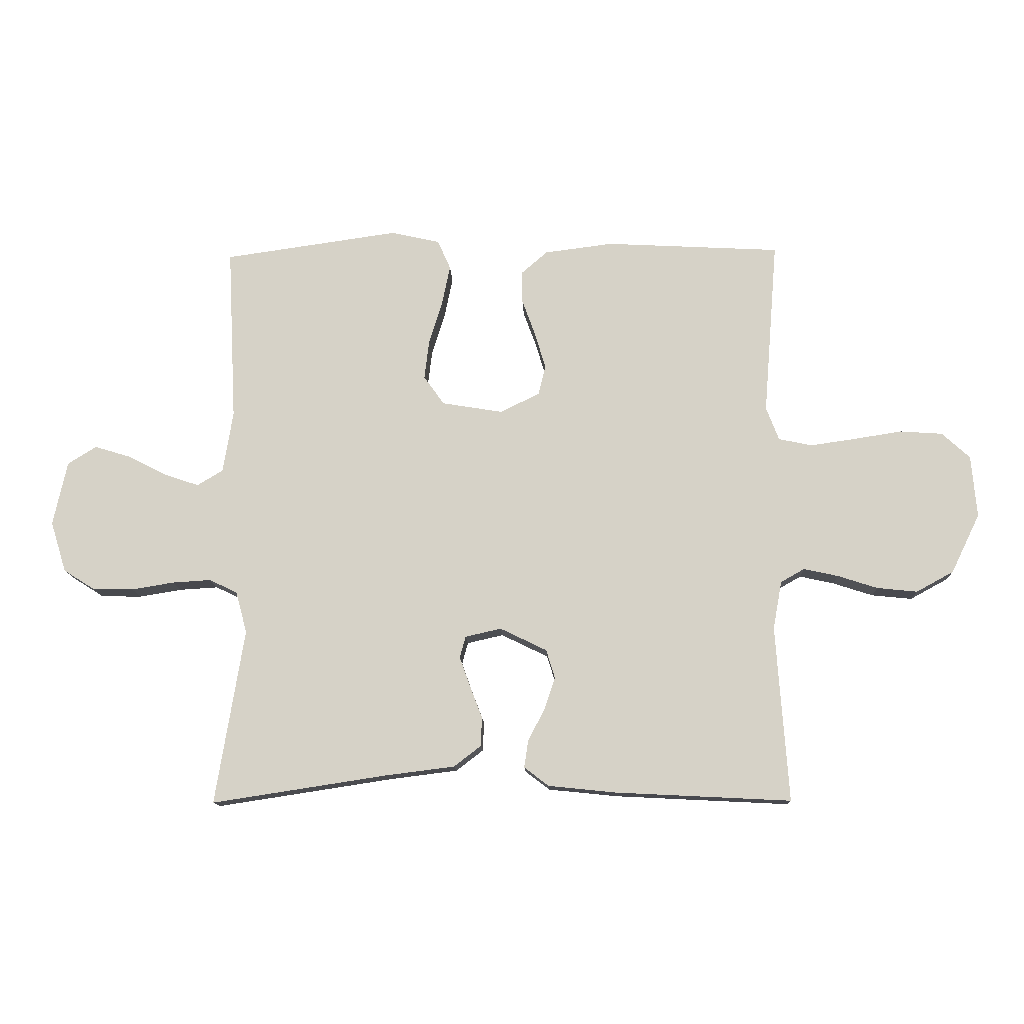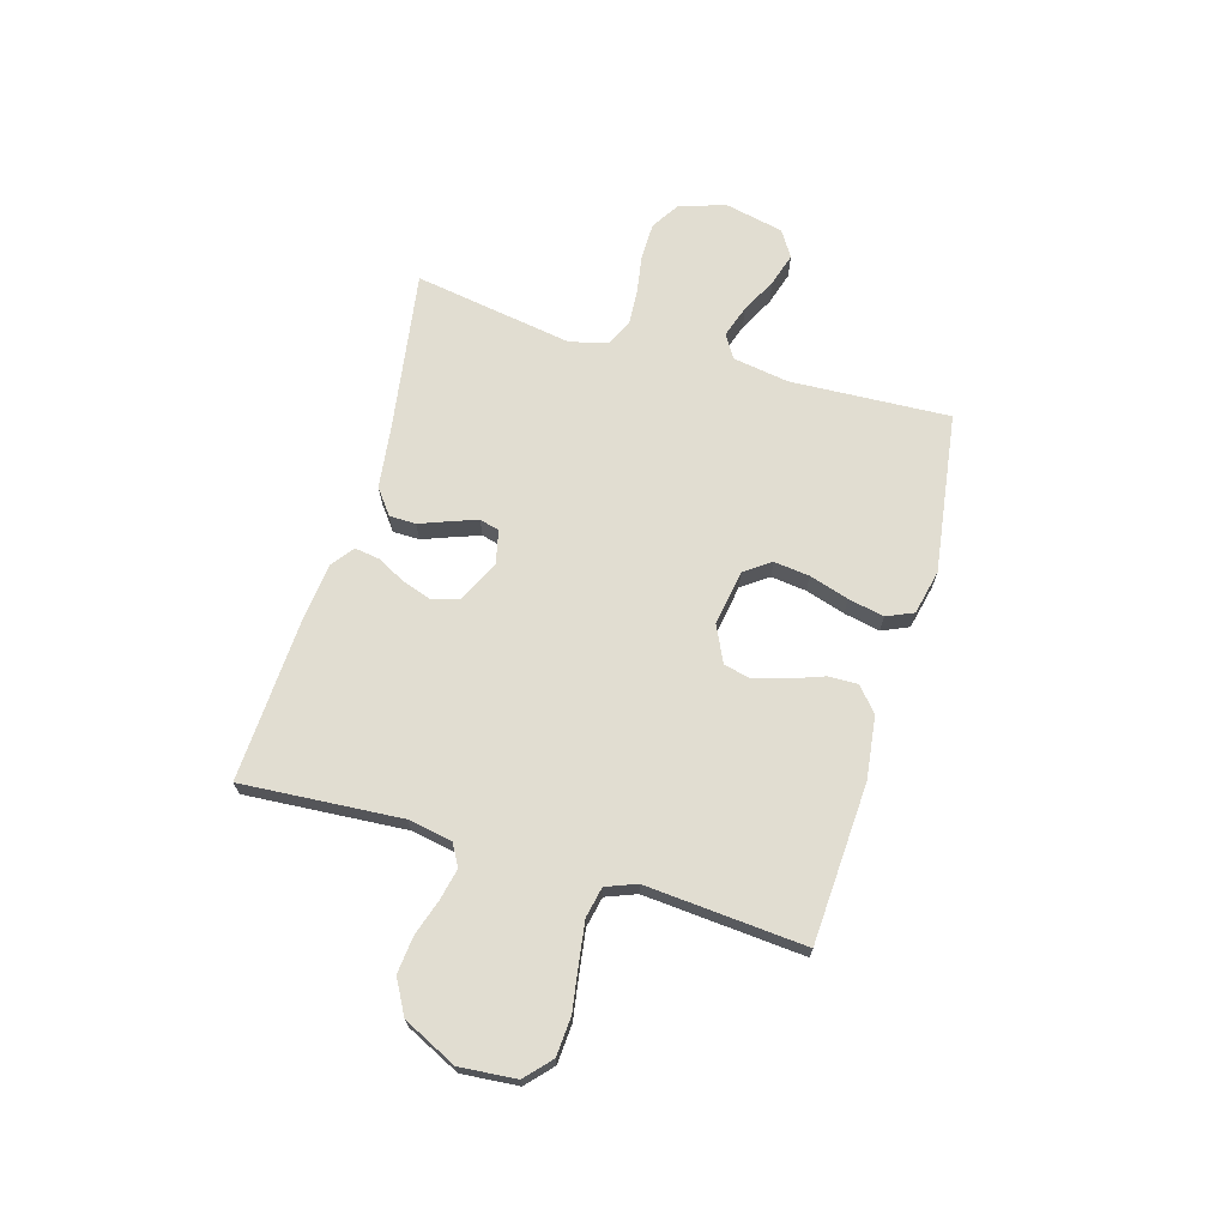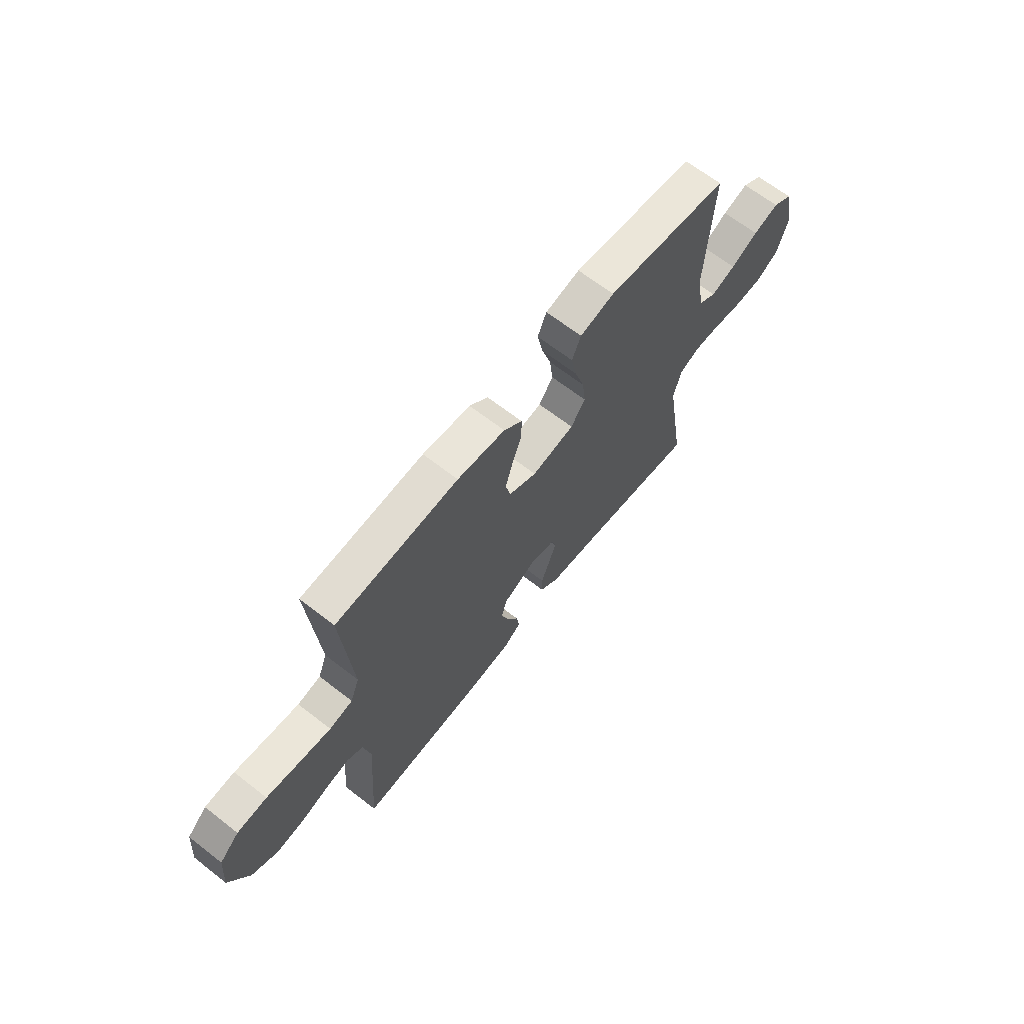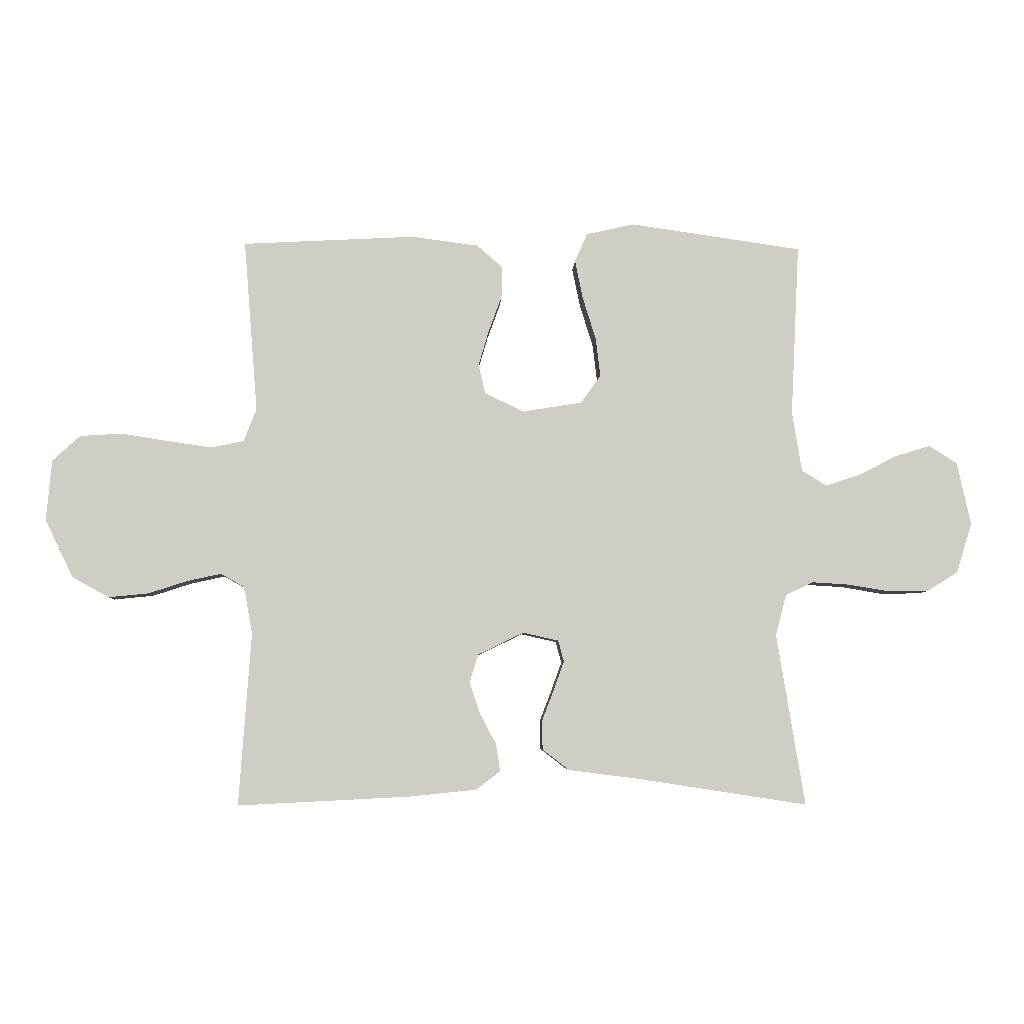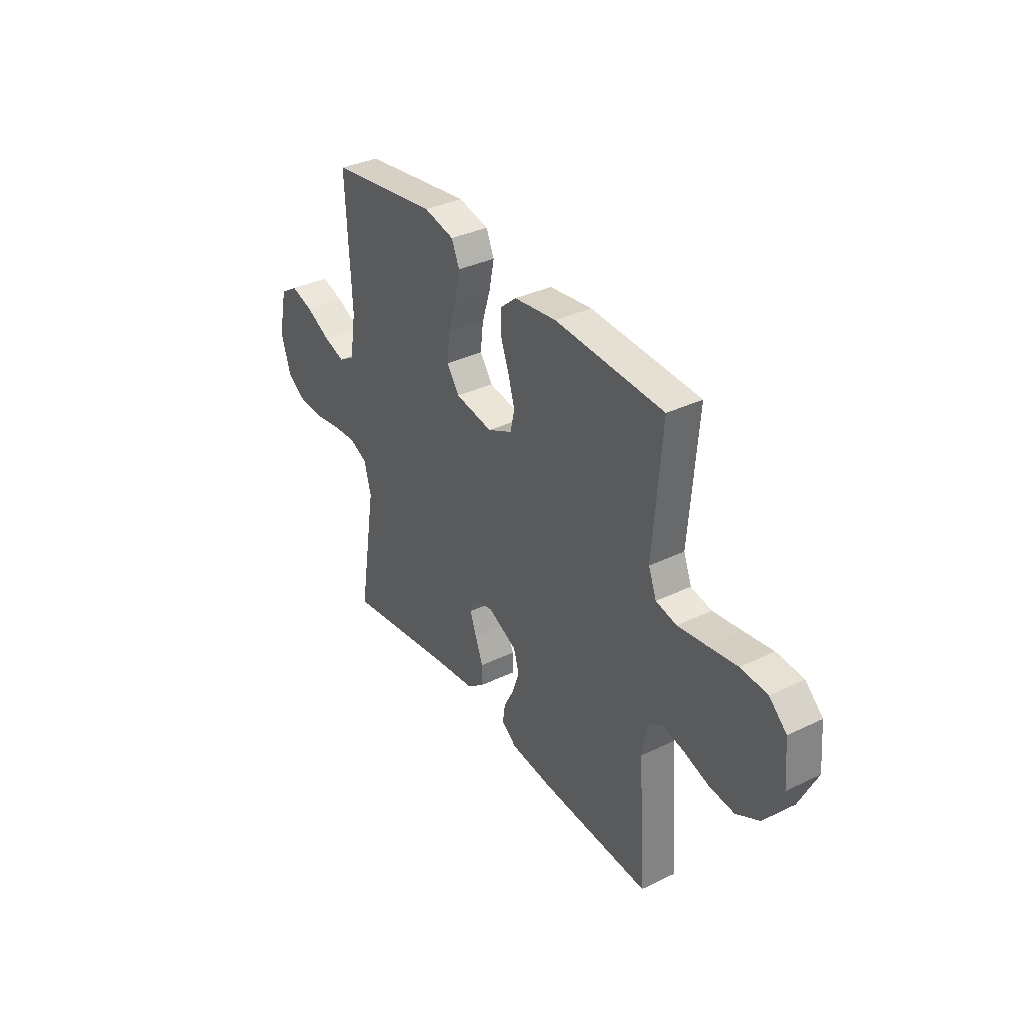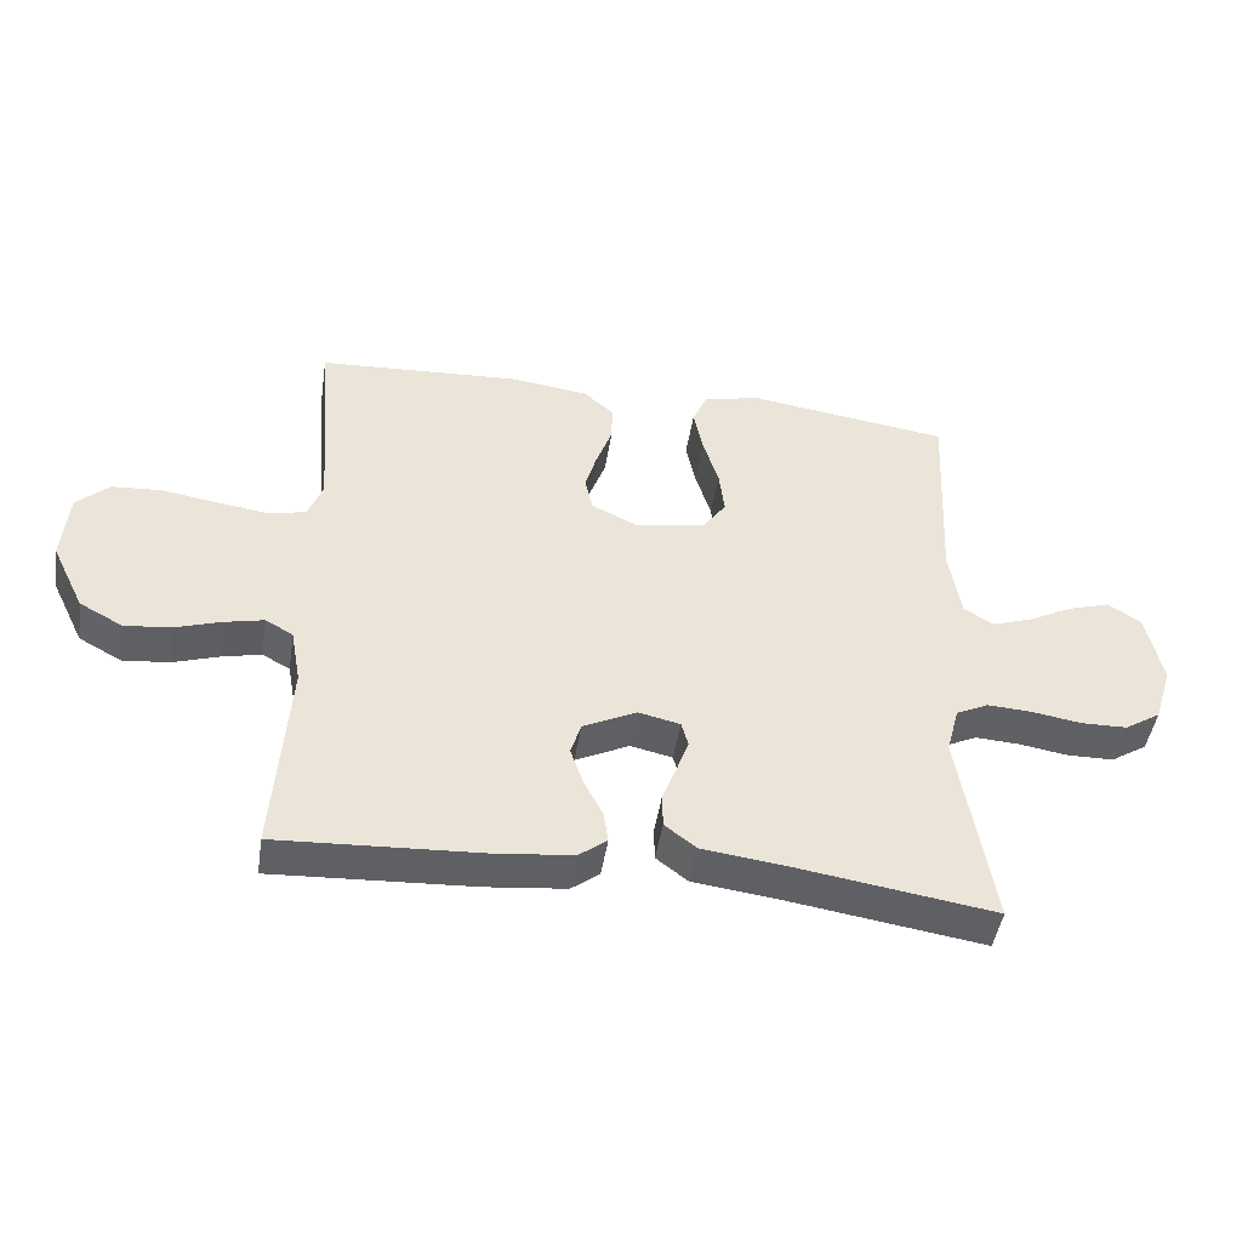
<metadata>
{"format":"obj","ext":"obj","renderer":"f3d","projection":"perspective","resolution":1024,"background":"white","views":[{"elev":-12.8,"azim":-177.8,"up":"+Z"},{"elev":68.9,"azim":-73.7,"up":"+Y"},{"elev":66.0,"azim":-52.0,"up":"+Z"},{"elev":-5.7,"azim":-2.5,"up":"+Z"},{"elev":35.0,"azim":-122.8,"up":"+Z"},{"elev":-45.9,"azim":-8.8,"up":"+Z"}]}
</metadata>
<code>
v 0.5 0.07 -0.5
v 0.2 0.07 -0.454
v 0.081 0.07 -0.439
v 0.034 0.07 -0.403
v 0.033 0.07 -0.353
v 0.054 0.07 -0.298
v 0.072 0.07 -0.248
v 0.062 0.07 -0.211
v 0 0.07 -0.197
v -0.08 0.07 -0.236
v -0.095 0.07 -0.285
v -0.076 0.07 -0.341
v -0.048 0.07 -0.394
v -0.041 0.07 -0.441
v -0.083 0.07 -0.473
v -0.2 0.07 -0.485
v -0.5 0.07 -0.5
v -0.479 0.07 -0.2
v -0.494 0.07 -0.117
v -0.535 0.07 -0.094
v -0.594 0.07 -0.107
v -0.662 0.07 -0.129
v -0.731 0.07 -0.136
v -0.795 0.07 -0.101
v -0.844 0.07 0
v -0.835 0.07 0.106
v -0.787 0.07 0.15
v -0.714 0.07 0.155
v -0.632 0.07 0.142
v -0.555 0.07 0.131
v -0.498 0.07 0.143
v -0.476 0.07 0.2
v -0.5 0.07 0.5
v -0.2 0.07 0.516
v -0.083 0.07 0.501
v -0.038 0.07 0.462
v -0.039 0.07 0.407
v -0.062 0.07 0.344
v -0.08 0.07 0.283
v -0.068 0.07 0.232
v 0 0.07 0.199
v 0.104 0.07 0.216
v 0.139 0.07 0.265
v 0.131 0.07 0.332
v 0.108 0.07 0.406
v 0.094 0.07 0.474
v 0.116 0.07 0.524
v 0.2 0.07 0.543
v 0.5 0.07 0.5
v 0.485 0.07 0.2
v 0.502 0.07 0.095
v 0.546 0.07 0.068
v 0.606 0.07 0.088
v 0.672 0.07 0.122
v 0.734 0.07 0.141
v 0.783 0.07 0.11
v 0.807 0.07 0
v 0.78 0.07 -0.087
v 0.726 0.07 -0.121
v 0.657 0.07 -0.122
v 0.584 0.07 -0.11
v 0.518 0.07 -0.106
v 0.47 0.07 -0.129
v 0.451 0.07 -0.2
v 0.5 0 -0.5
v 0.2 0 -0.454
v 0.081 0 -0.439
v 0.034 0 -0.403
v 0.033 0 -0.353
v 0.054 0 -0.298
v 0.072 0 -0.248
v 0.062 0 -0.211
v 0 0 -0.197
v -0.08 0 -0.236
v -0.095 0 -0.285
v -0.076 0 -0.341
v -0.048 0 -0.394
v -0.041 0 -0.441
v -0.083 0 -0.473
v -0.2 0 -0.485
v -0.5 0 -0.5
v -0.479 0 -0.2
v -0.494 0 -0.117
v -0.535 0 -0.094
v -0.594 0 -0.107
v -0.662 0 -0.129
v -0.731 0 -0.136
v -0.795 0 -0.101
v -0.844 0 0
v -0.835 0 0.106
v -0.787 0 0.15
v -0.714 0 0.155
v -0.632 0 0.142
v -0.555 0 0.131
v -0.498 0 0.143
v -0.476 0 0.2
v -0.5 0 0.5
v -0.2 0 0.516
v -0.083 0 0.501
v -0.038 0 0.462
v -0.039 0 0.407
v -0.062 0 0.344
v -0.08 0 0.283
v -0.068 0 0.232
v 0 0 0.199
v 0.104 0 0.216
v 0.139 0 0.265
v 0.131 0 0.332
v 0.108 0 0.406
v 0.094 0 0.474
v 0.116 0 0.524
v 0.2 0 0.543
v 0.5 0 0.5
v 0.485 0 0.2
v 0.502 0 0.095
v 0.546 0 0.068
v 0.606 0 0.088
v 0.672 0 0.122
v 0.734 0 0.141
v 0.783 0 0.11
v 0.807 0 0
v 0.78 0 -0.087
v 0.726 0 -0.121
v 0.657 0 -0.122
v 0.584 0 -0.11
v 0.518 0 -0.106
v 0.47 0 -0.129
v 0.451 0 -0.2
f 58 59 60 61
f 58 61 62
f 57 58 62
f 56 57 62
f 53 54 55 56
f 52 53 56 62
f 51 52 62 63
f 47 48 49 50
f 44 45 46 47
f 43 44 47 50
f 42 43 50 51
f 35 36 37 38
f 35 38 39
f 32 33 34 35
f 31 32 35 39
f 26 27 28 29
f 26 29 30
f 25 26 30
f 24 25 30 31
f 21 22 23 24
f 20 21 24 31
f 15 16 17 18
f 15 18 19
f 12 13 14 15
f 11 12 15 19
f 10 11 19 20
f 3 4 5 6
f 2 3 6 7
f 64 1 2 7
f 63 64 7 8
f 41 42 51 63
f 40 41 63 8
f 20 31 39 40
f 9 10 20 40
f 8 9 40
f 125 124 123 122
f 126 125 122
f 126 122 121
f 126 121 120
f 120 119 118 117
f 126 120 117 116
f 127 126 116 115
f 114 113 112 111
f 111 110 109 108
f 114 111 108 107
f 115 114 107 106
f 102 101 100 99
f 103 102 99
f 99 98 97 96
f 103 99 96 95
f 93 92 91 90
f 94 93 90
f 94 90 89
f 95 94 89 88
f 88 87 86 85
f 95 88 85 84
f 82 81 80 79
f 83 82 79
f 79 78 77 76
f 83 79 76 75
f 84 83 75 74
f 70 69 68 67
f 71 70 67 66
f 71 66 65 128
f 72 71 128 127
f 127 115 106 105
f 72 127 105 104
f 104 103 95 84
f 104 84 74 73
f 104 73 72
f 1 65 66 2
f 2 66 67 3
f 3 67 68 4
f 4 68 69 5
f 5 69 70 6
f 6 70 71 7
f 7 71 72 8
f 8 72 73 9
f 9 73 74 10
f 10 74 75 11
f 11 75 76 12
f 12 76 77 13
f 13 77 78 14
f 14 78 79 15
f 15 79 80 16
f 16 80 81 17
f 17 81 82 18
f 18 82 83 19
f 19 83 84 20
f 20 84 85 21
f 21 85 86 22
f 22 86 87 23
f 23 87 88 24
f 24 88 89 25
f 25 89 90 26
f 26 90 91 27
f 27 91 92 28
f 28 92 93 29
f 29 93 94 30
f 30 94 95 31
f 31 95 96 32
f 32 96 97 33
f 33 97 98 34
f 34 98 99 35
f 35 99 100 36
f 36 100 101 37
f 37 101 102 38
f 38 102 103 39
f 39 103 104 40
f 40 104 105 41
f 41 105 106 42
f 42 106 107 43
f 43 107 108 44
f 44 108 109 45
f 45 109 110 46
f 46 110 111 47
f 47 111 112 48
f 48 112 113 49
f 49 113 114 50
f 50 114 115 51
f 51 115 116 52
f 52 116 117 53
f 53 117 118 54
f 54 118 119 55
f 55 119 120 56
f 56 120 121 57
f 57 121 122 58
f 58 122 123 59
f 59 123 124 60
f 60 124 125 61
f 61 125 126 62
f 62 126 127 63
f 63 127 128 64
f 64 128 65 1

</code>
